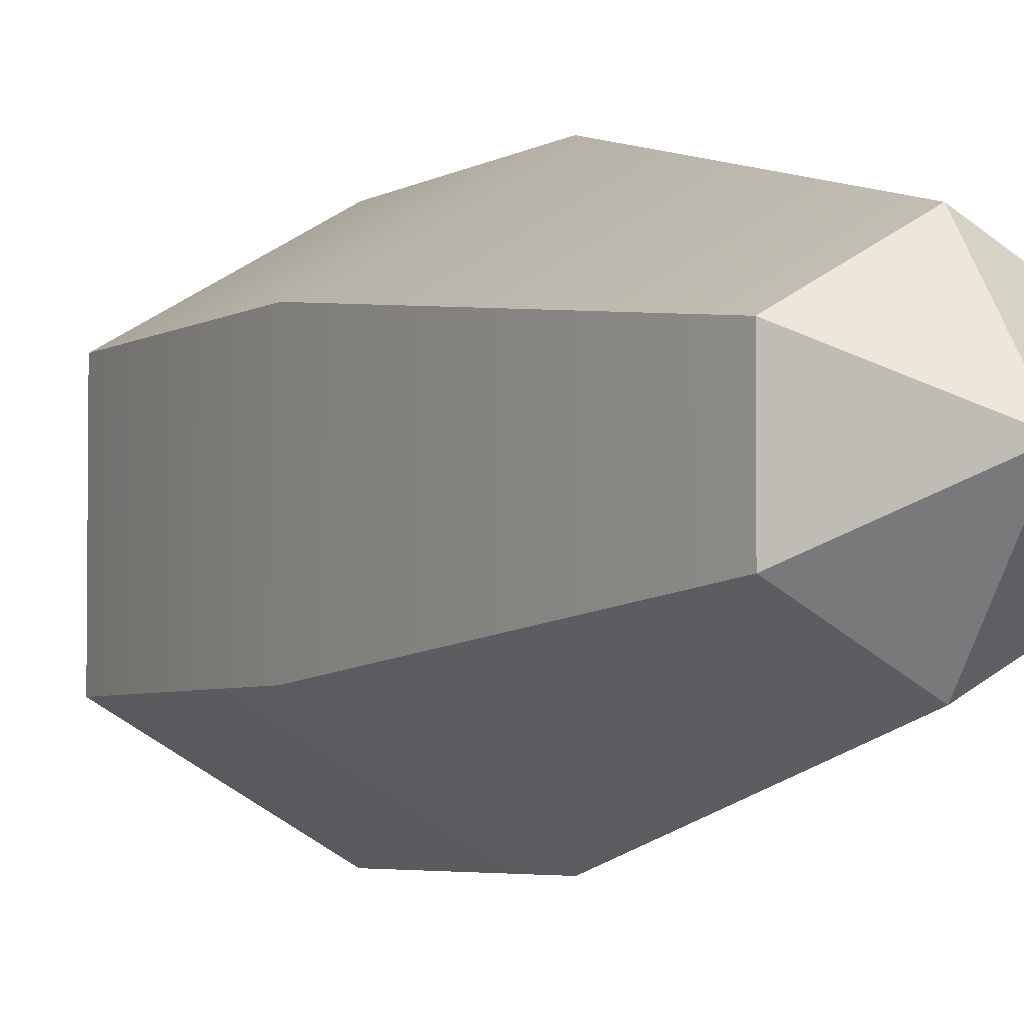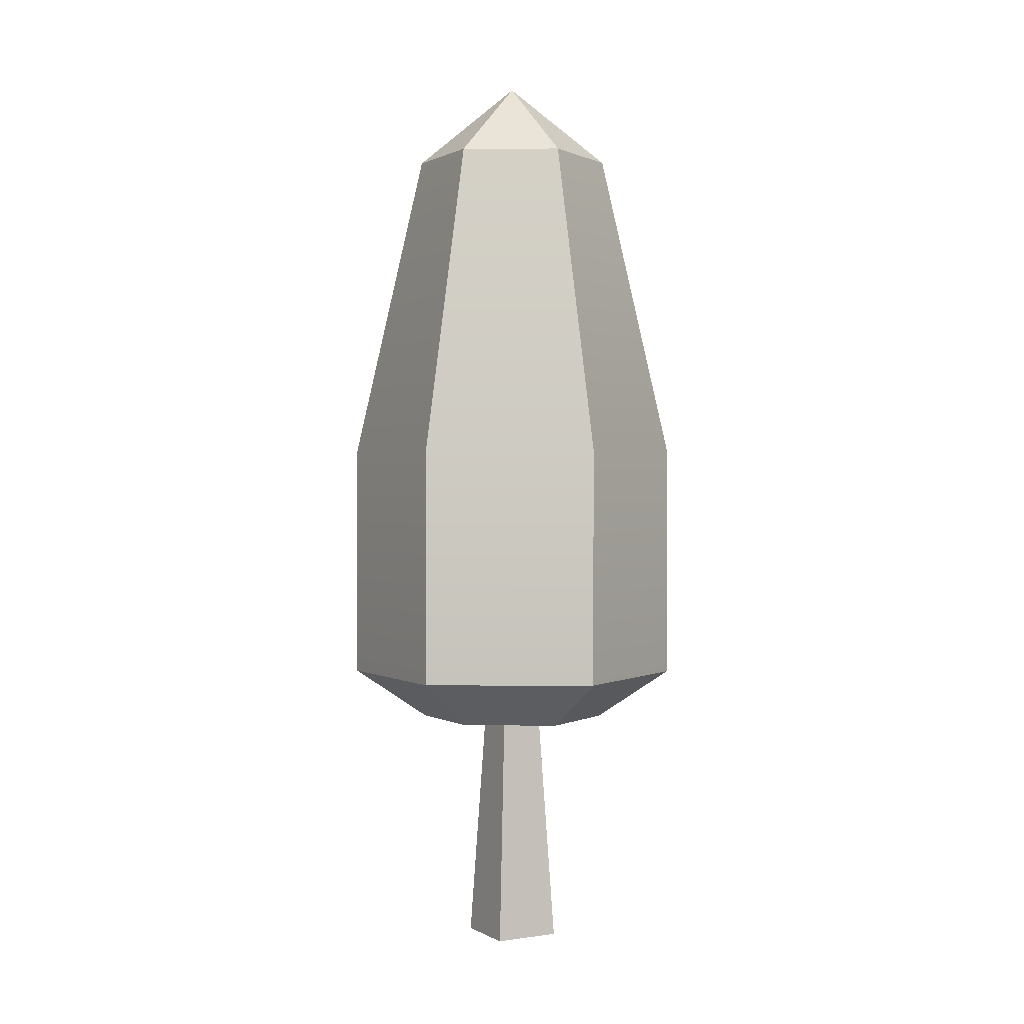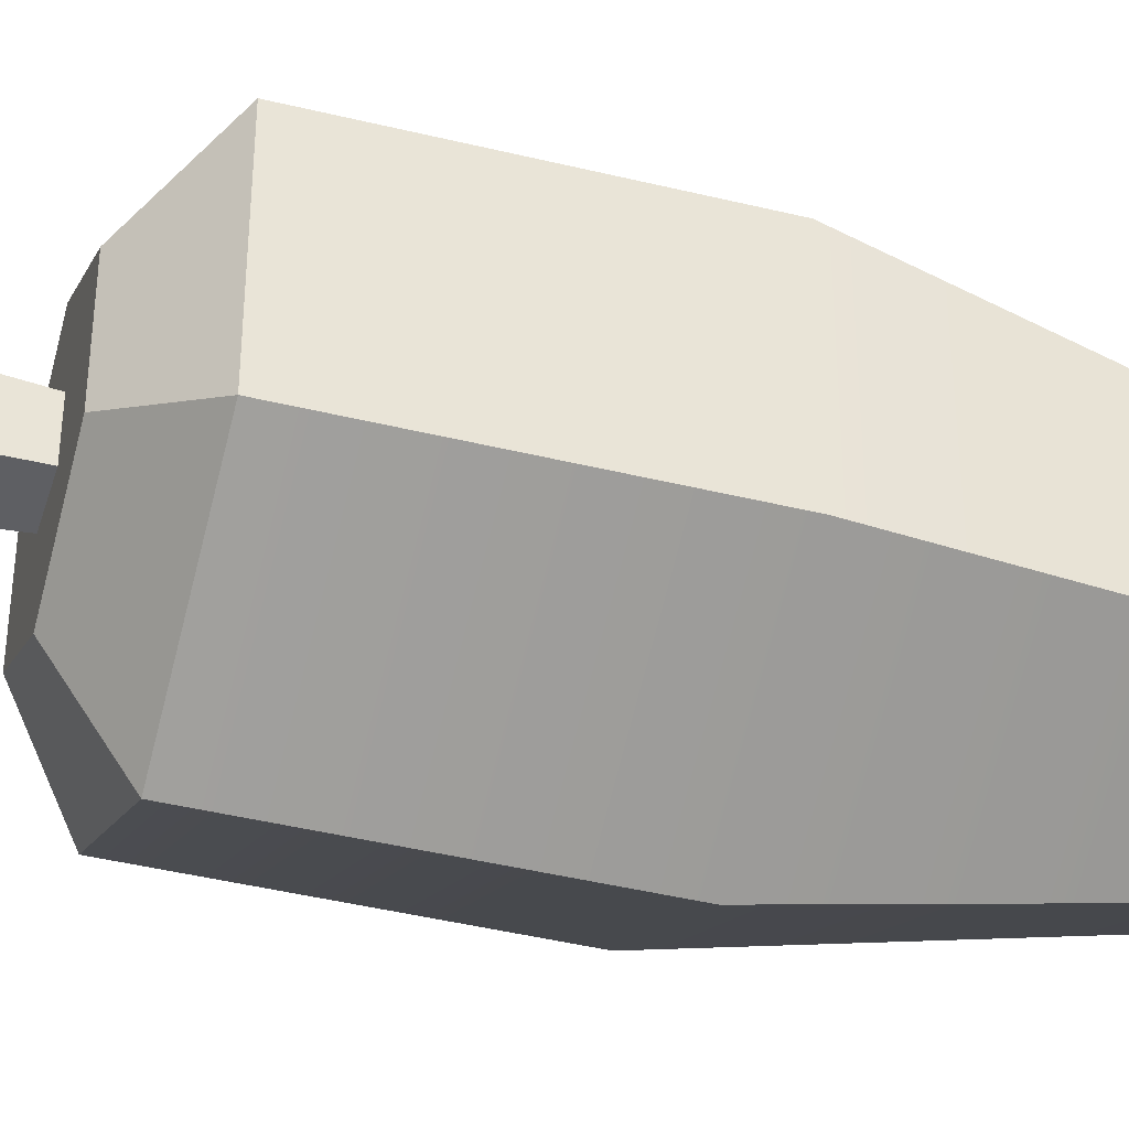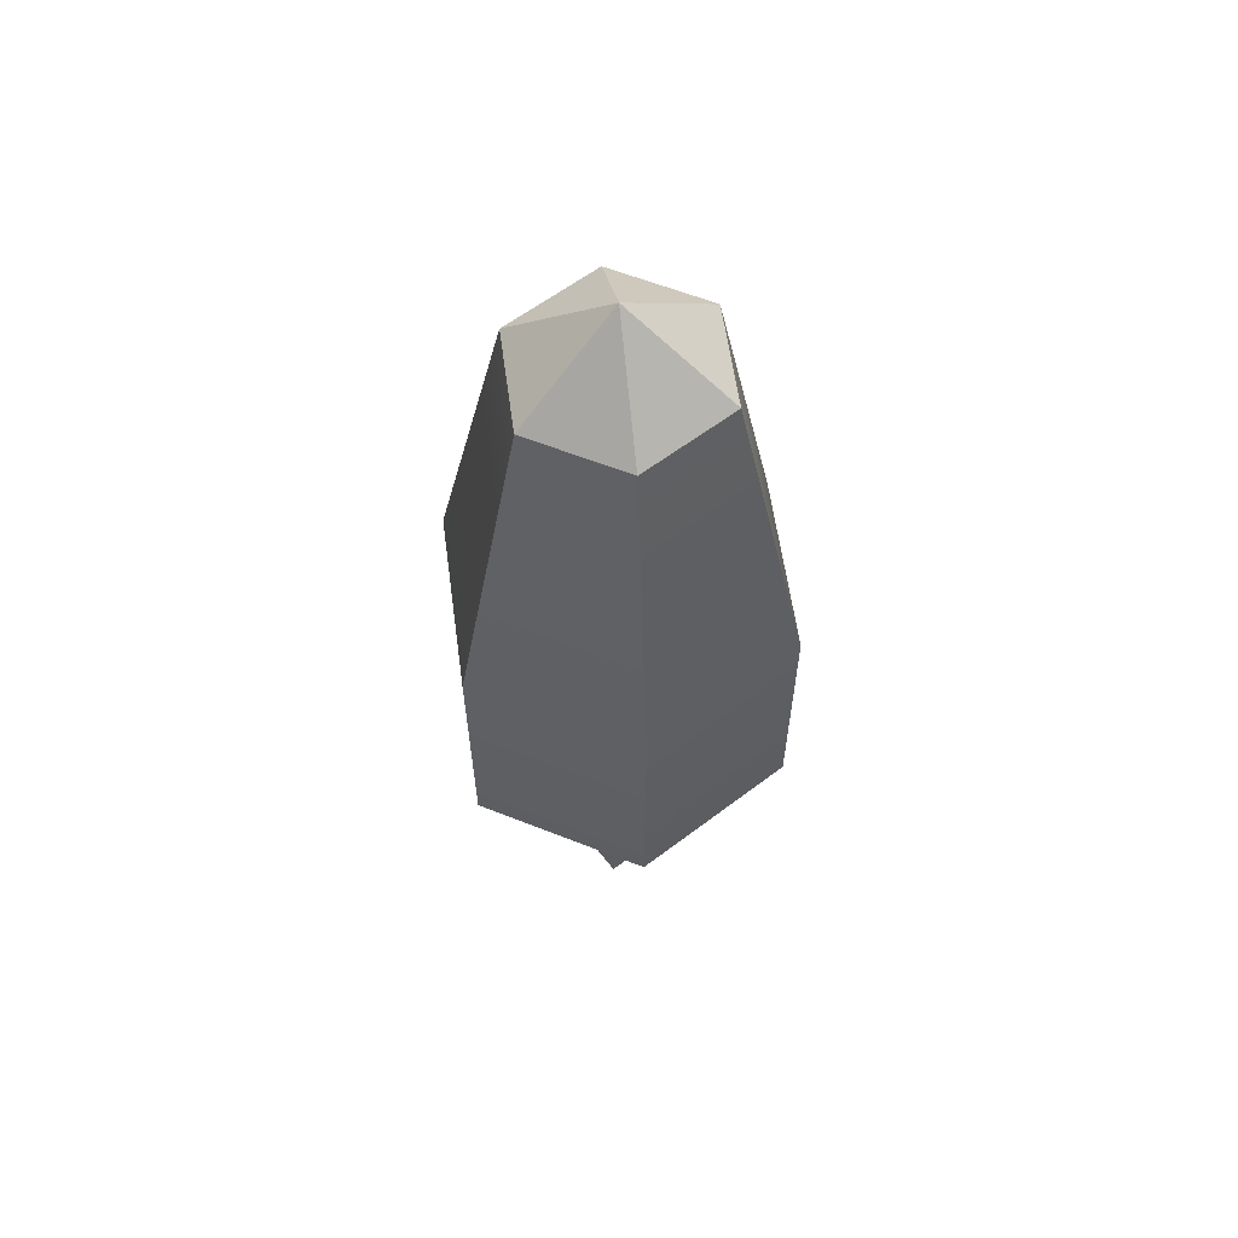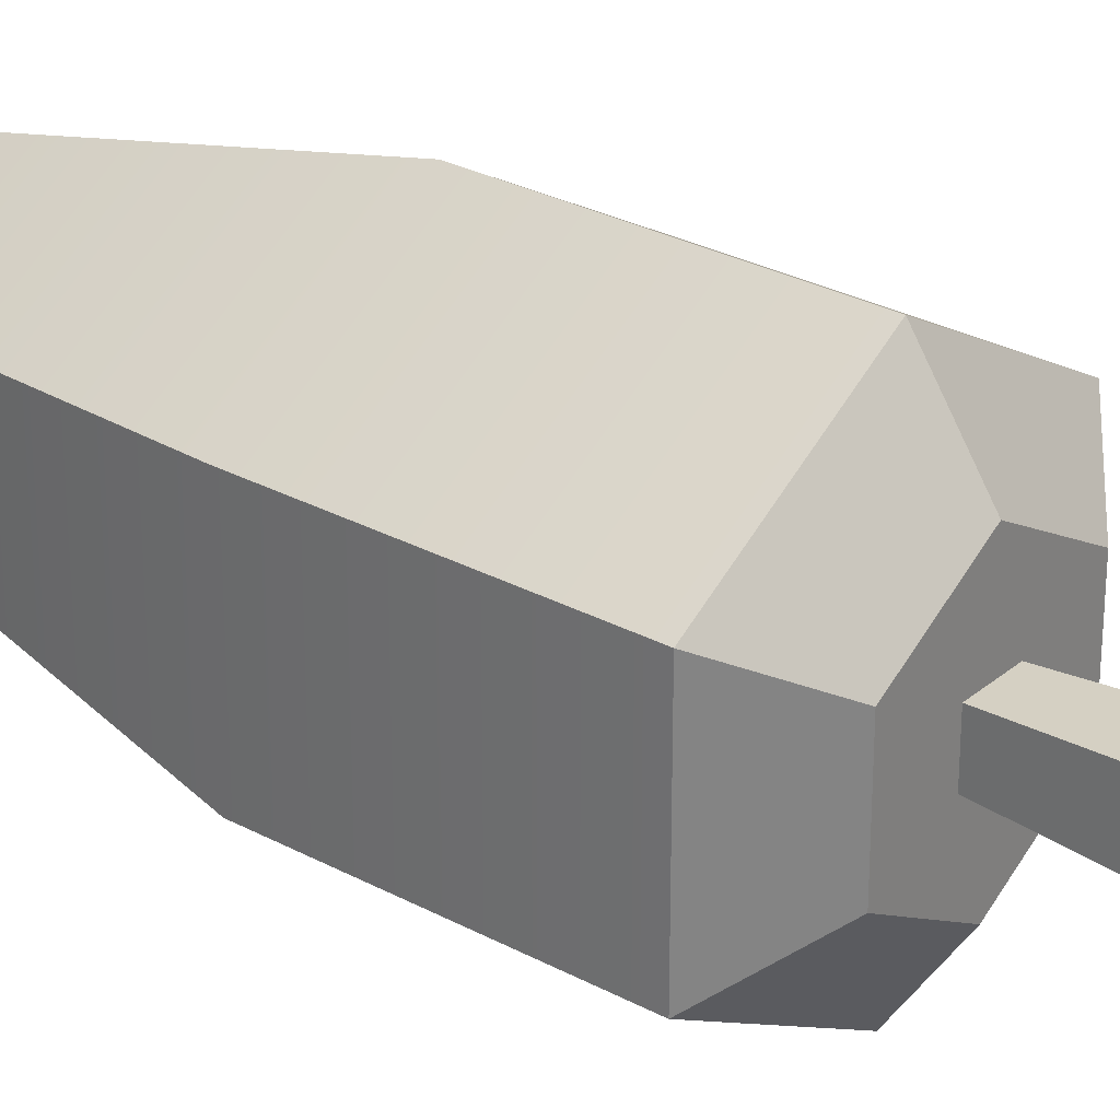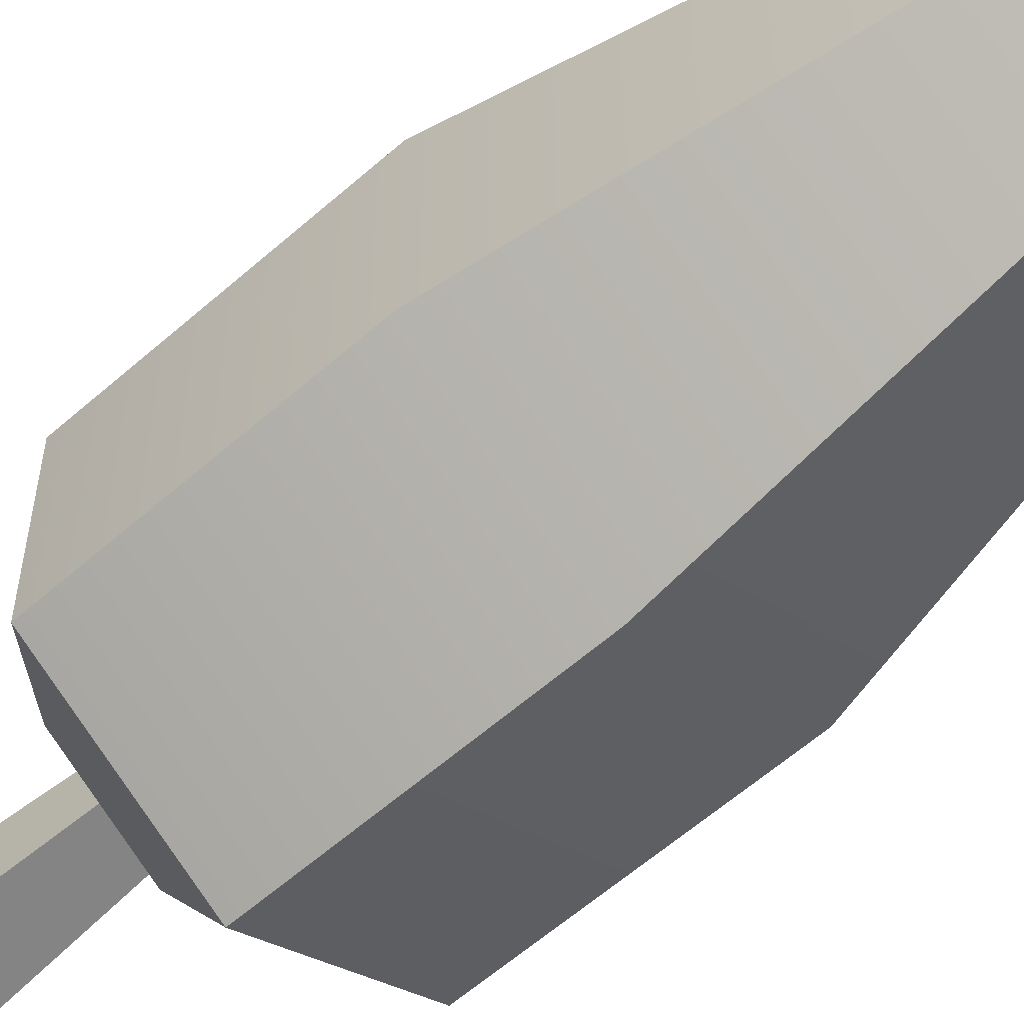
<metadata>
{"format":"obj","ext":"obj","renderer":"f3d","projection":"perspective","resolution":1024,"background":"white","views":[{"elev":-3.9,"azim":153.6,"up":"+Z"},{"elev":0.8,"azim":150.9,"up":"+Y"},{"elev":-42.3,"azim":73.6,"up":"+Z"},{"elev":60.2,"azim":-127.9,"up":"+Y"},{"elev":28.8,"azim":-51.1,"up":"+Z"},{"elev":-59.3,"azim":132.2,"up":"+Z"}]}
</metadata>
<code>
o Mesh1_Group1_Model.421
v -0.2345 2.274 -0.1354
v 0 2.492 0
v 0 2.274 -0
v -0.2345 2.274 0.1354
v 0 2.274 0.2708
v 0.2345 2.274 0.1354
v 0.4043 1.406 0.2334
v 0 1.406 0.4668
v 0.4043 1.406 -0.2334
v 0.2345 2.274 -0.1354
v 0.4043 0.7479 0.2334
v 0.4043 0.7479 -0.2334
v 0.2264 0.6127 0.1307
v 0.2264 0.6127 -0.1307
v 0.05861 0.6127 0.05861
v 0 0.6127 0.2614
v -0.05861 0.6127 0.05861
v -0.2264 0.6127 0.1307
v -0.05861 0.6127 -0.05861
v 0 0.6127 -0.2614
v -0.2264 0.6127 -0.1307
v -0.4043 0.7479 0.2334
v -0.4043 0.7479 -0.2334
v -0.4043 1.406 0.2334
v -0.4043 1.406 -0.2334
v 0 0.7479 0.4668
v 0 2.274 -0.2708
v 0 1.406 -0.4668
v 0 0.7479 -0.4668
v 0.05861 0.6127 -0.05861
v -0.0923 -0.03882 -0.0923
v 0.0923 -0.03882 -0.0923
v -0.0923 -0.03882 0.0923
v 0.0923 -0.03882 0.0923
f 1 2 3
f 4 2 1
f 5 2 4
f 2 5 6
f 5 6 3 1 4
f 7 6 5 8
f 7 9 10 6
f 11 12 9 7
f 13 14 12 11
f 13 15 14
f 16 15 13
f 16 17 15
f 18 17 16
f 17 18 19
f 18 20 19
f 20 18 21
f 22 23 21 18
f 23 22 24 25
f 22 26 8 24
f 16 26 22 18
f 13 11 26 16
f 26 11 7 8
f 8 5 4 24
f 4 1 25 24
f 25 1 27 28
f 27 1 3 6 10
f 1 2 27
f 27 2 10
f 10 2 6
f 2 6 3
f 28 27 10 9
f 12 29 28 9
f 20 29 12 14
f 21 23 29 20
f 29 23 25 28
f 30 20 14
f 19 20 30
f 30 14 15
f 31 19 30 32
f 33 17 19 31
f 34 15 17 33
f 34 32 30 15
f 33 31 32 34

</code>
